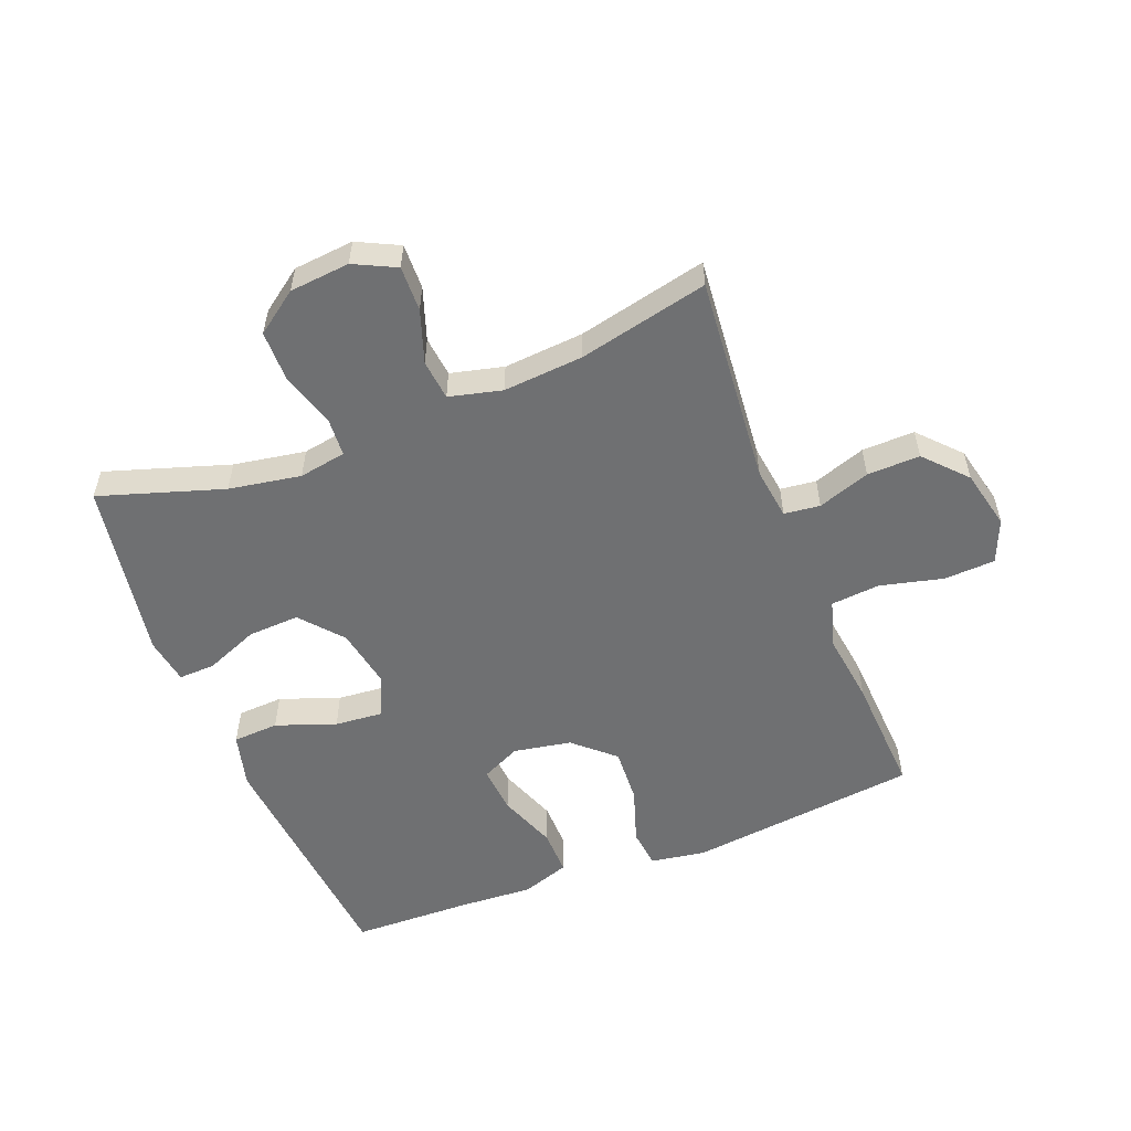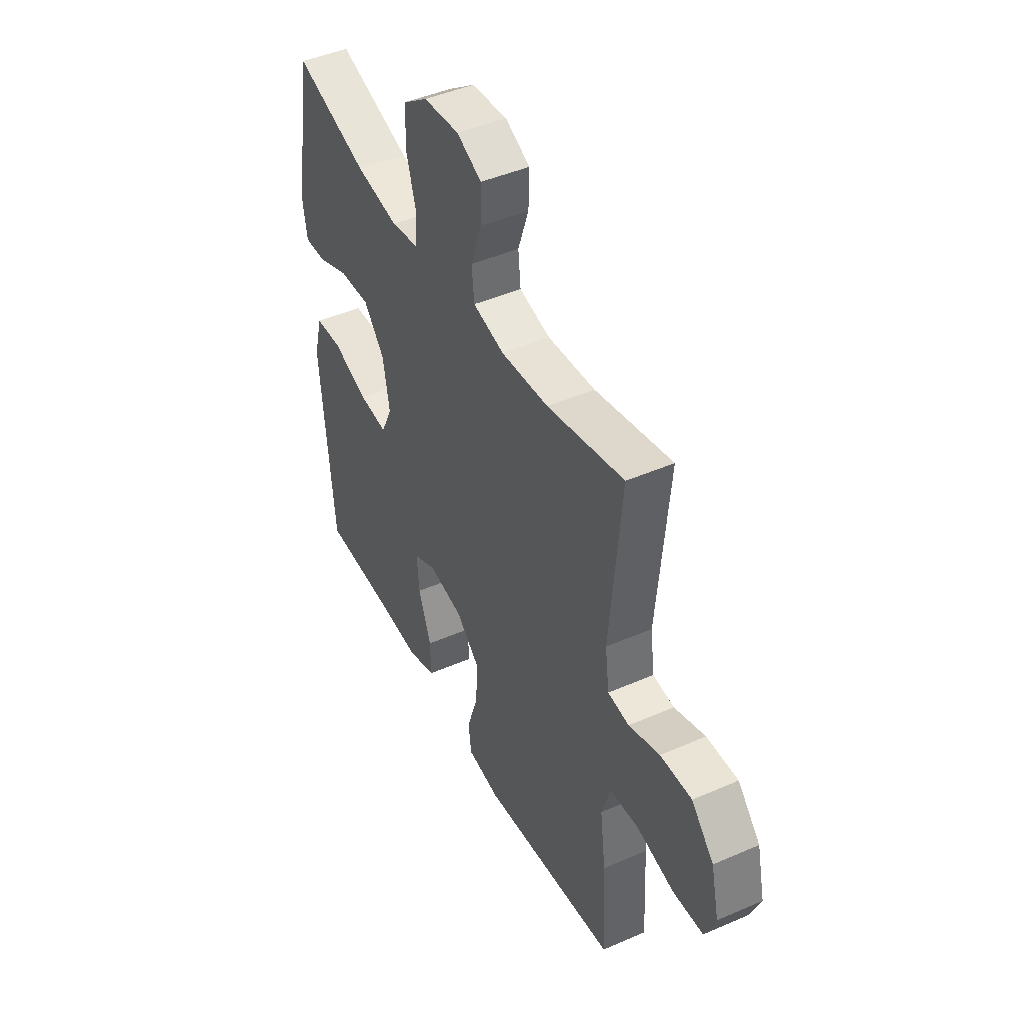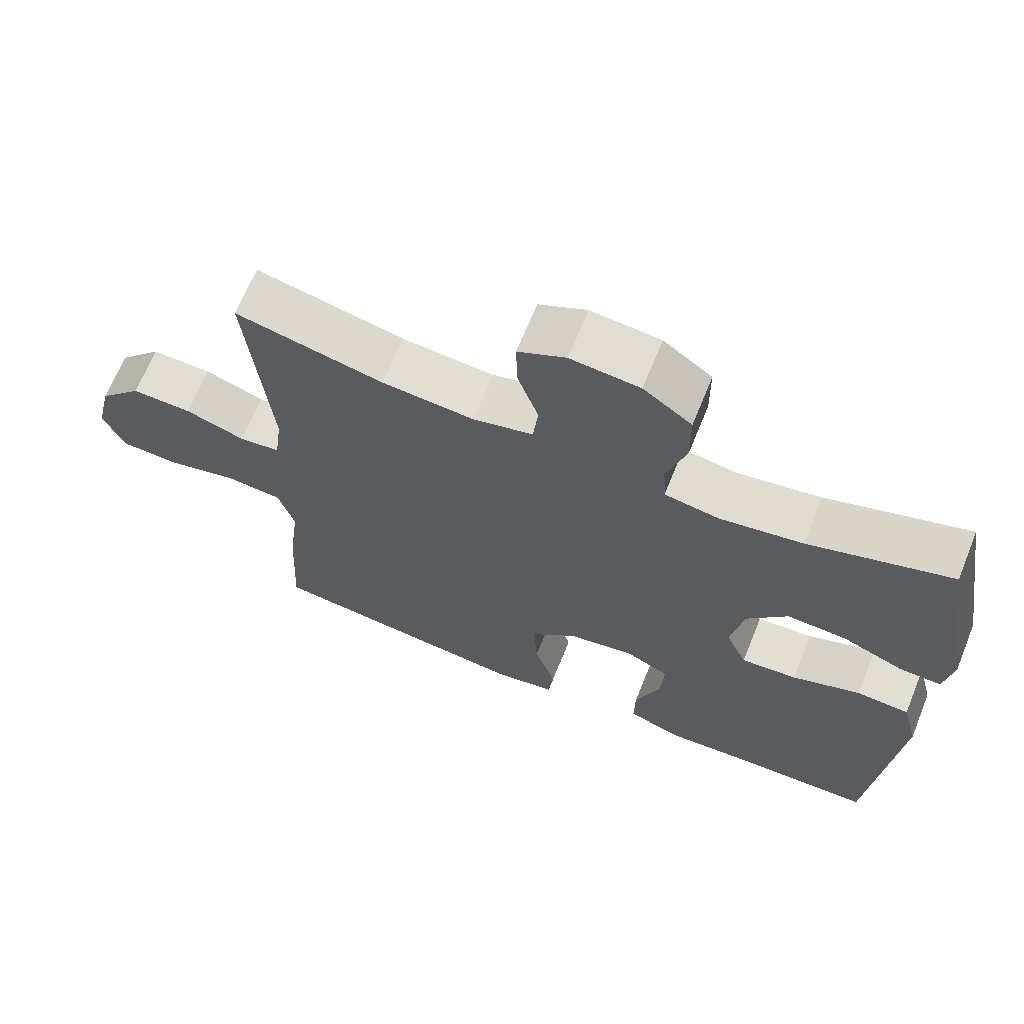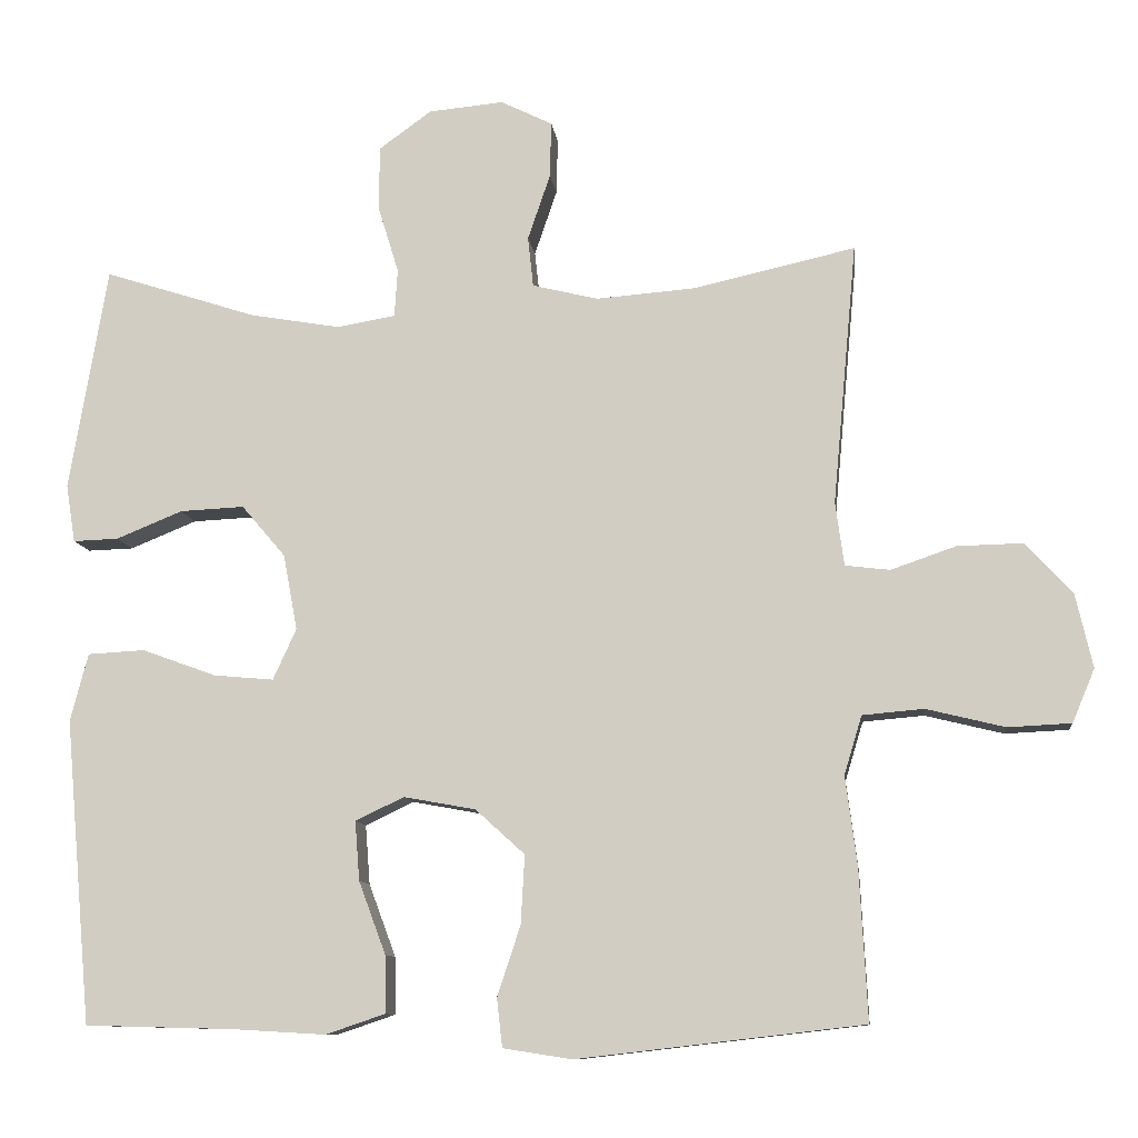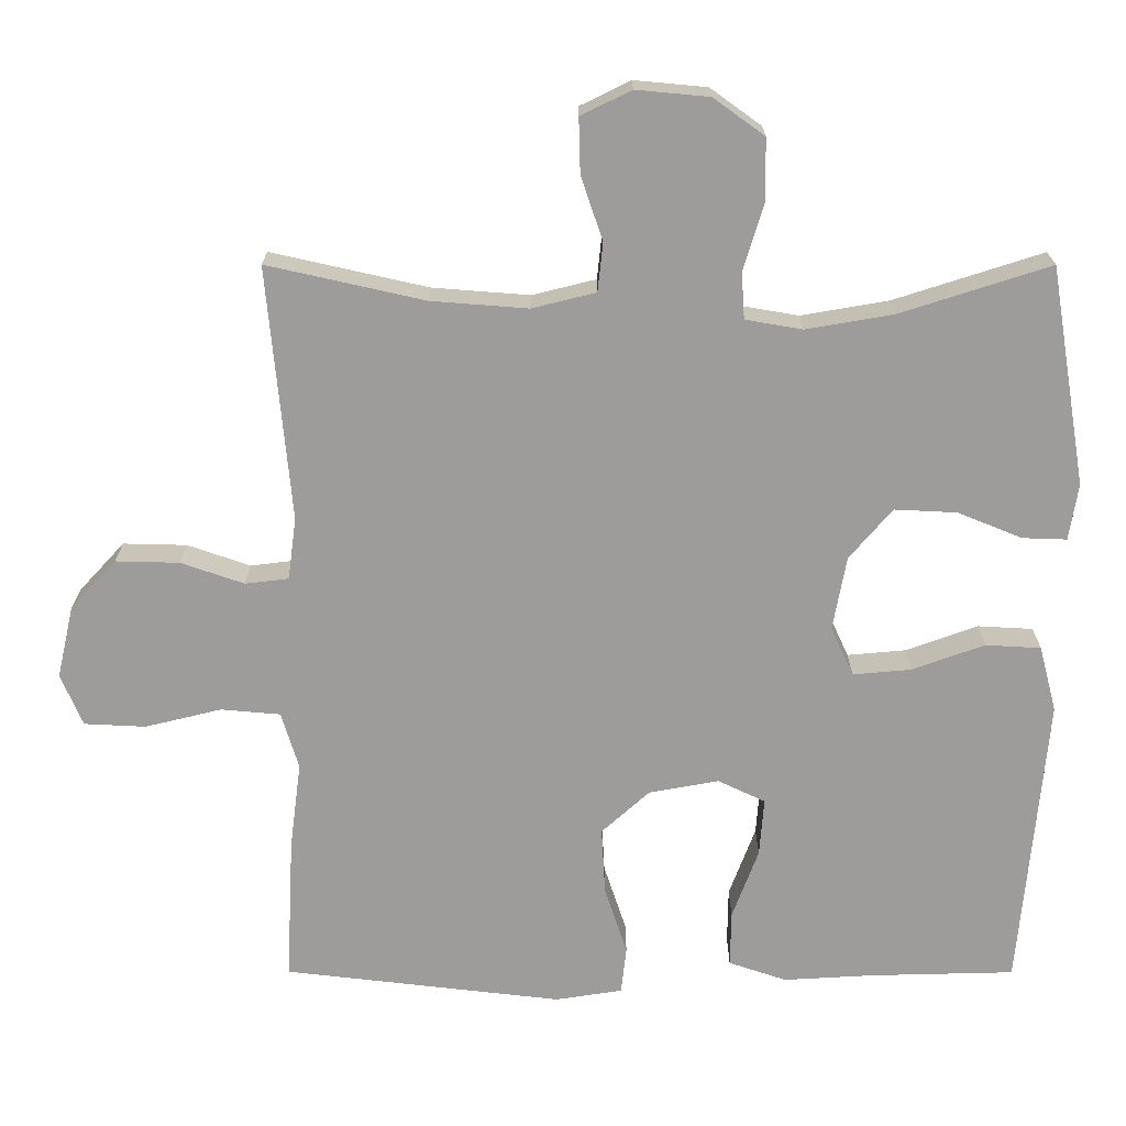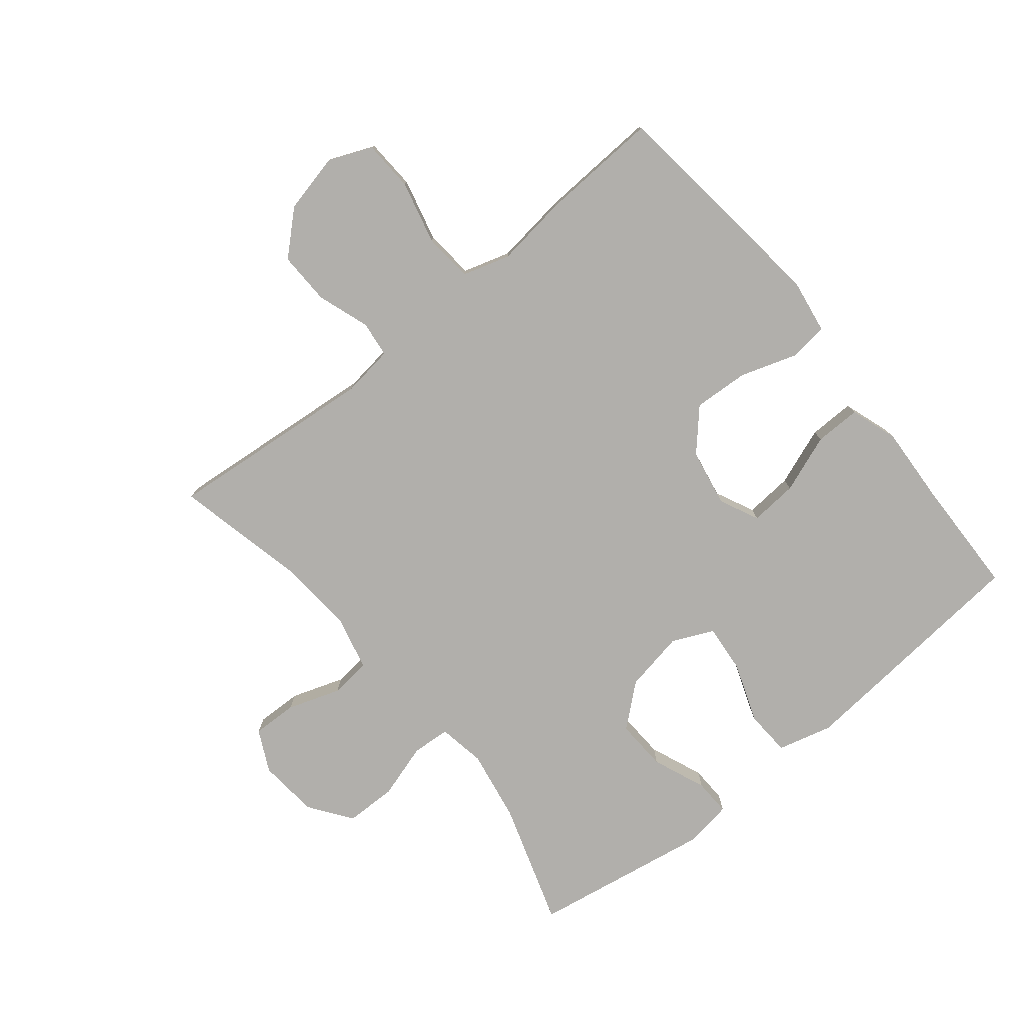
<metadata>
{"format":"obj","ext":"obj","renderer":"f3d","projection":"perspective","resolution":1024,"background":"white","views":[{"elev":-54.8,"azim":21.5,"up":"+Y"},{"elev":45.2,"azim":63.2,"up":"+Z"},{"elev":67.1,"azim":-157.9,"up":"+Z"},{"elev":-10.2,"azim":6.9,"up":"+Z"},{"elev":19.7,"azim":-179.9,"up":"+Z"},{"elev":-78.2,"azim":129.1,"up":"+Y"}]}
</metadata>
<code>
v 0.5 0.07 -0.5
v 0.129 0.07 -0.543
v 0.04 0.07 -0.529
v 0.033 0.07 -0.466
v 0.063 0.07 -0.375
v 0.068 0.07 -0.286
v 0.004 0.07 -0.228
v -0.089 0.07 -0.211
v -0.152 0.07 -0.241
v -0.146 0.07 -0.318
v -0.111 0.07 -0.412
v -0.11 0.07 -0.486
v -0.187 0.07 -0.512
v -0.308 0.07 -0.505
v -0.5 0.07 -0.5
v -0.523 0.07 -0.242
v -0.535 0.07 -0.106
v -0.512 0.07 -0.018
v -0.438 0.07 -0.014
v -0.342 0.07 -0.049
v -0.264 0.07 -0.056
v -0.234 0.07 0.01
v -0.252 0.07 0.108
v -0.309 0.07 0.175
v -0.392 0.07 0.171
v -0.478 0.07 0.136
v -0.537 0.07 0.134
v -0.549 0.07 0.209
v -0.5 0.07 0.5
v -0.301 0.07 0.436
v -0.185 0.07 0.416
v -0.109 0.07 0.429
v -0.105 0.07 0.491
v -0.132 0.07 0.579
v -0.131 0.07 0.662
v -0.063 0.07 0.711
v 0.034 0.07 0.72
v 0.101 0.07 0.687
v 0.099 0.07 0.614
v 0.07 0.07 0.529
v 0.077 0.07 0.464
v 0.162 0.07 0.443
v 0.291 0.07 0.453
v 0.5 0.07 0.5
v 0.469 0.07 0.162
v 0.48 0.07 0.079
v 0.538 0.07 0.072
v 0.622 0.07 0.101
v 0.707 0.07 0.103
v 0.768 0.07 0.037
v 0.79 0.07 -0.059
v 0.761 0.07 -0.128
v 0.679 0.07 -0.132
v 0.577 0.07 -0.107
v 0.498 0.07 -0.114
v 0.475 0.07 -0.19
v 0.49 0.07 -0.306
v 0.5 0 -0.5
v 0.129 0 -0.543
v 0.04 0 -0.529
v 0.033 0 -0.466
v 0.063 0 -0.375
v 0.068 0 -0.286
v 0.004 0 -0.228
v -0.089 0 -0.211
v -0.152 0 -0.241
v -0.146 0 -0.318
v -0.111 0 -0.412
v -0.11 0 -0.486
v -0.187 0 -0.512
v -0.308 0 -0.505
v -0.5 0 -0.5
v -0.523 0 -0.242
v -0.535 0 -0.106
v -0.512 0 -0.018
v -0.438 0 -0.014
v -0.342 0 -0.049
v -0.264 0 -0.056
v -0.234 0 0.01
v -0.252 0 0.108
v -0.309 0 0.175
v -0.392 0 0.171
v -0.478 0 0.136
v -0.537 0 0.134
v -0.549 0 0.209
v -0.5 0 0.5
v -0.301 0 0.436
v -0.185 0 0.416
v -0.109 0 0.429
v -0.105 0 0.491
v -0.132 0 0.579
v -0.131 0 0.662
v -0.063 0 0.711
v 0.034 0 0.72
v 0.101 0 0.687
v 0.099 0 0.614
v 0.07 0 0.529
v 0.077 0 0.464
v 0.162 0 0.443
v 0.291 0 0.453
v 0.5 0 0.5
v 0.469 0 0.162
v 0.48 0 0.079
v 0.538 0 0.072
v 0.622 0 0.101
v 0.707 0 0.103
v 0.768 0 0.037
v 0.79 0 -0.059
v 0.761 0 -0.128
v 0.679 0 -0.132
v 0.577 0 -0.107
v 0.498 0 -0.114
v 0.475 0 -0.19
v 0.49 0 -0.306
f 3 4 5
f 2 3 5
f 1 2 5
f 57 1 5
f 56 57 5
f 55 56 5 6
f 52 53 54
f 51 52 54
f 50 51 54
f 49 50 54
f 48 49 54
f 47 48 54
f 46 47 54 55
f 55 6 7
f 46 55 7
f 45 46 7
f 45 7 8
f 44 45 8
f 43 44 8
f 38 39 40
f 37 38 40
f 36 37 40
f 35 36 40
f 34 35 40
f 33 34 40
f 32 33 40 41
f 28 29 30
f 27 28 30
f 26 27 30
f 25 26 30
f 24 25 30 31
f 23 24 31 32
f 18 19 20
f 17 18 20
f 16 17 20
f 15 16 20
f 14 15 20
f 14 20 21
f 13 14 21
f 12 13 21
f 11 12 21
f 10 11 21
f 9 10 21 22
f 9 22 23
f 8 9 23
f 43 8 23
f 42 43 23
f 23 32 41 42
f 62 61 60
f 62 60 59
f 62 59 58
f 62 58 114
f 62 114 113
f 63 62 113 112
f 111 110 109
f 111 109 108
f 111 108 107
f 111 107 106
f 111 106 105
f 111 105 104
f 112 111 104 103
f 64 63 112
f 64 112 103
f 64 103 102
f 65 64 102
f 65 102 101
f 65 101 100
f 97 96 95
f 97 95 94
f 97 94 93
f 97 93 92
f 97 92 91
f 97 91 90
f 98 97 90 89
f 87 86 85
f 87 85 84
f 87 84 83
f 87 83 82
f 88 87 82 81
f 89 88 81 80
f 77 76 75
f 77 75 74
f 77 74 73
f 77 73 72
f 77 72 71
f 78 77 71
f 78 71 70
f 78 70 69
f 78 69 68
f 78 68 67
f 79 78 67 66
f 80 79 66
f 80 66 65
f 80 65 100
f 80 100 99
f 99 98 89 80
f 1 58 59 2
f 2 59 60 3
f 3 60 61 4
f 4 61 62 5
f 5 62 63 6
f 6 63 64 7
f 7 64 65 8
f 8 65 66 9
f 9 66 67 10
f 10 67 68 11
f 11 68 69 12
f 12 69 70 13
f 13 70 71 14
f 14 71 72 15
f 15 72 73 16
f 16 73 74 17
f 17 74 75 18
f 18 75 76 19
f 19 76 77 20
f 20 77 78 21
f 21 78 79 22
f 22 79 80 23
f 23 80 81 24
f 24 81 82 25
f 25 82 83 26
f 26 83 84 27
f 27 84 85 28
f 28 85 86 29
f 29 86 87 30
f 30 87 88 31
f 31 88 89 32
f 32 89 90 33
f 33 90 91 34
f 34 91 92 35
f 35 92 93 36
f 36 93 94 37
f 37 94 95 38
f 38 95 96 39
f 39 96 97 40
f 40 97 98 41
f 41 98 99 42
f 42 99 100 43
f 43 100 101 44
f 44 101 102 45
f 45 102 103 46
f 46 103 104 47
f 47 104 105 48
f 48 105 106 49
f 49 106 107 50
f 50 107 108 51
f 51 108 109 52
f 52 109 110 53
f 53 110 111 54
f 54 111 112 55
f 55 112 113 56
f 56 113 114 57
f 57 114 58 1

</code>
